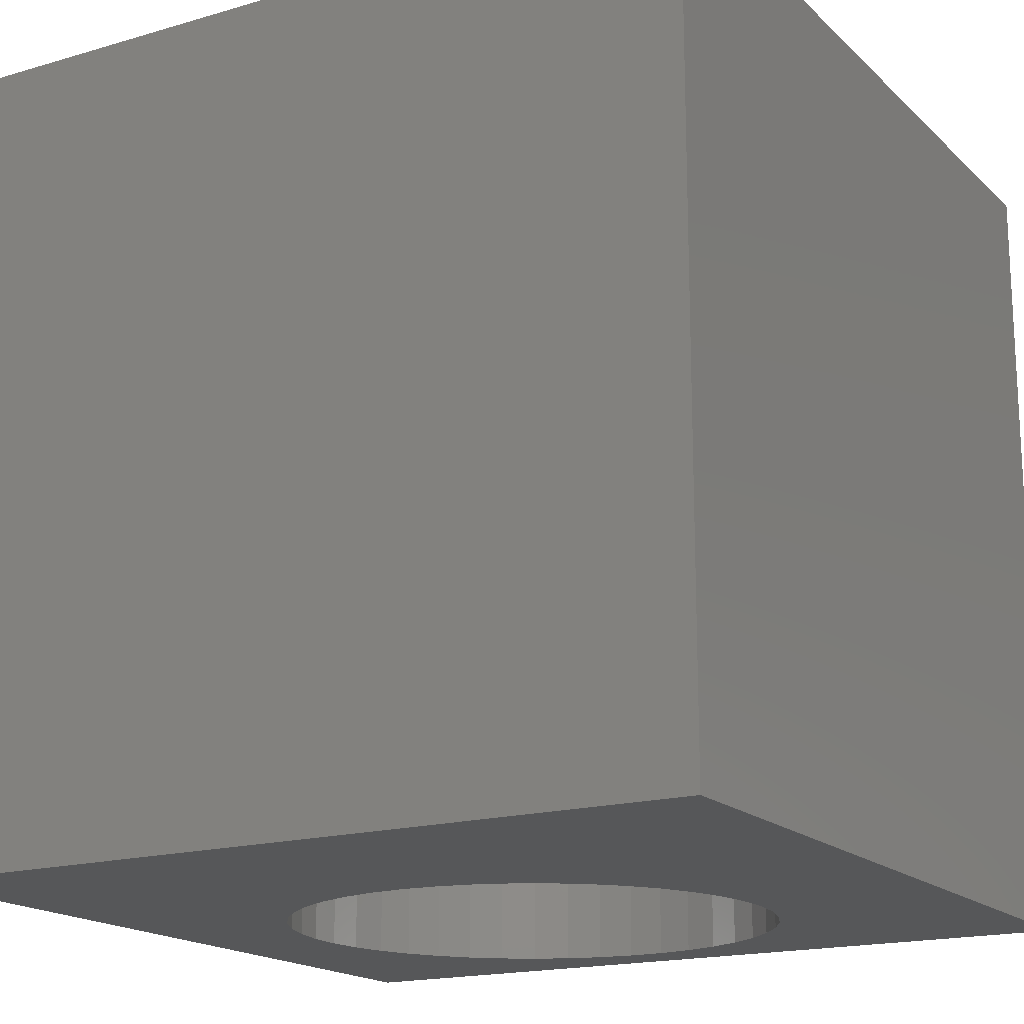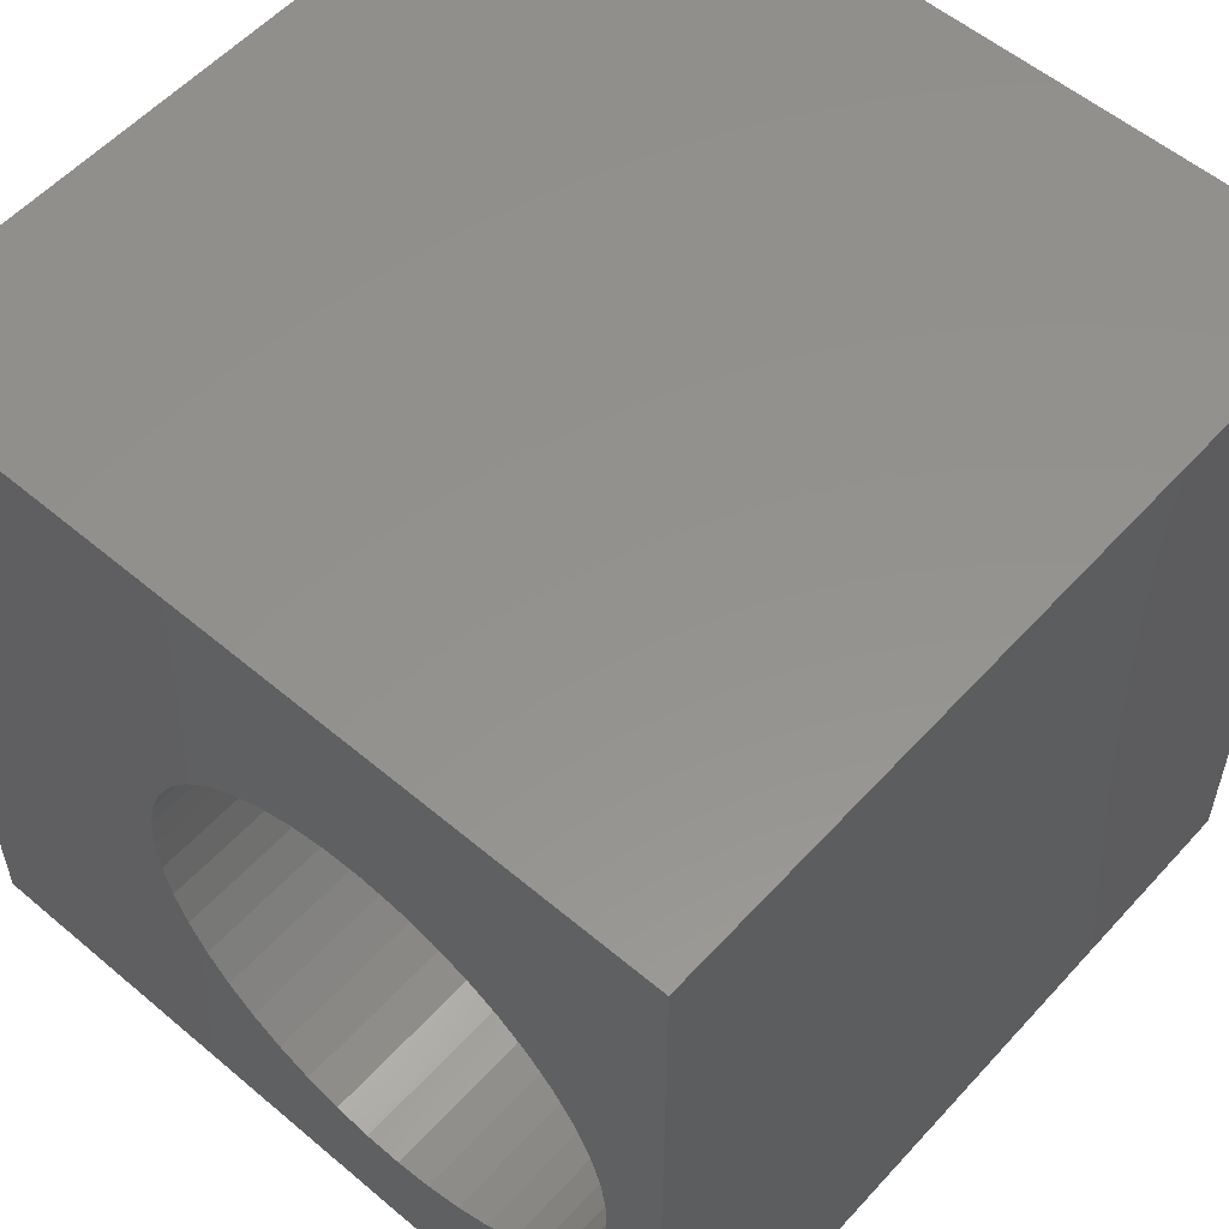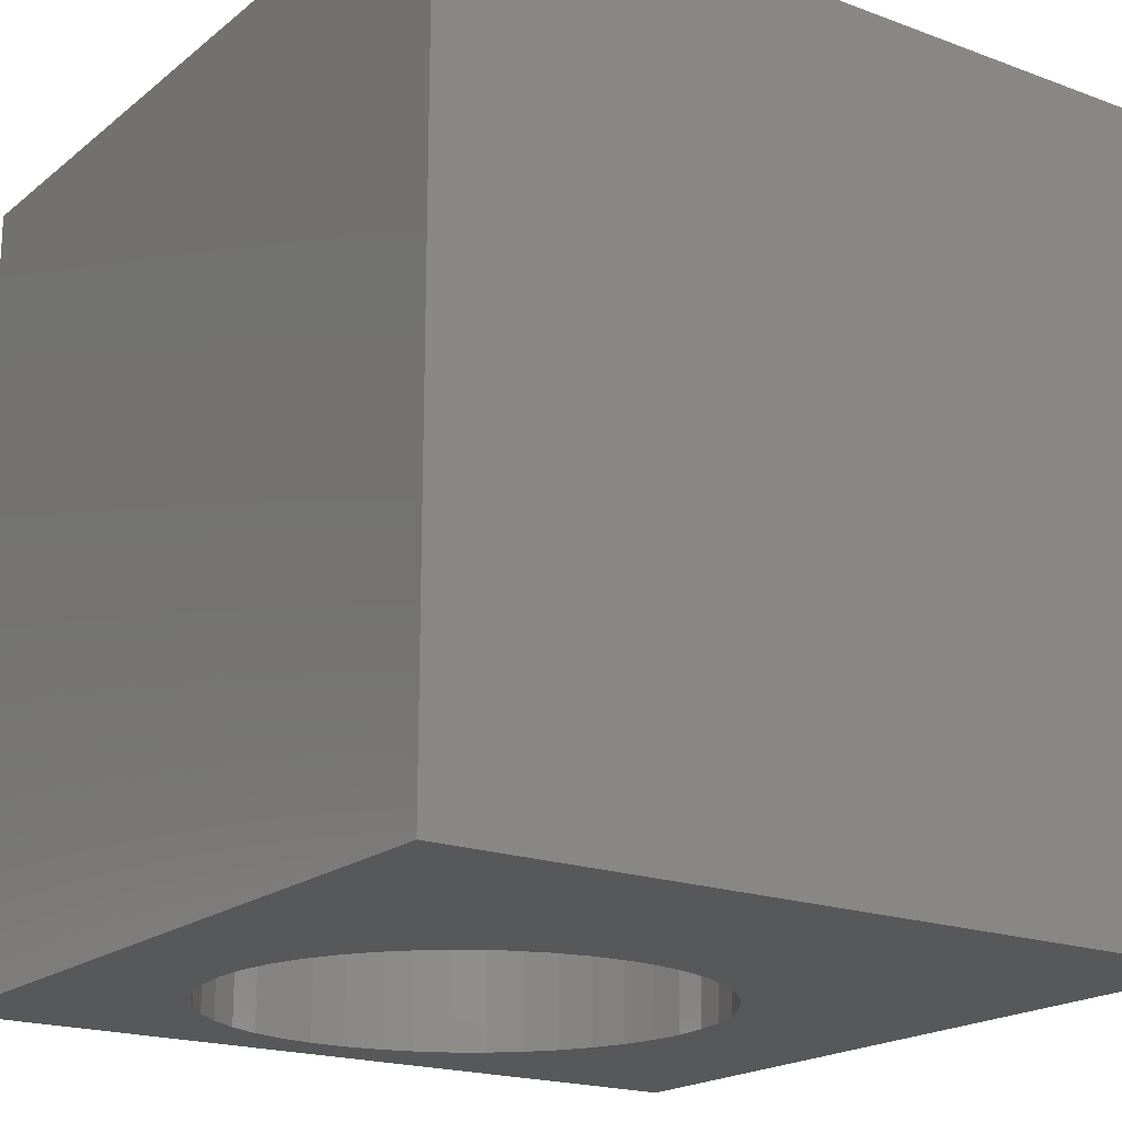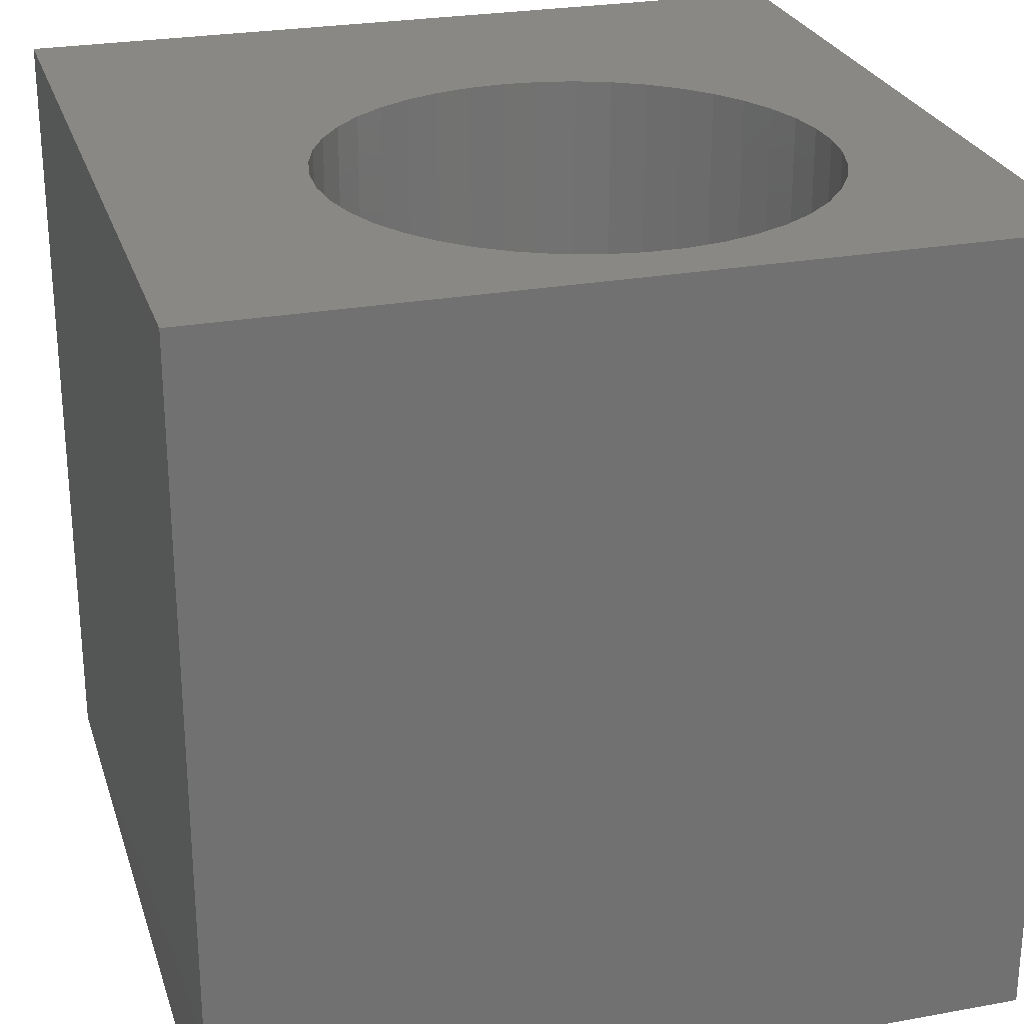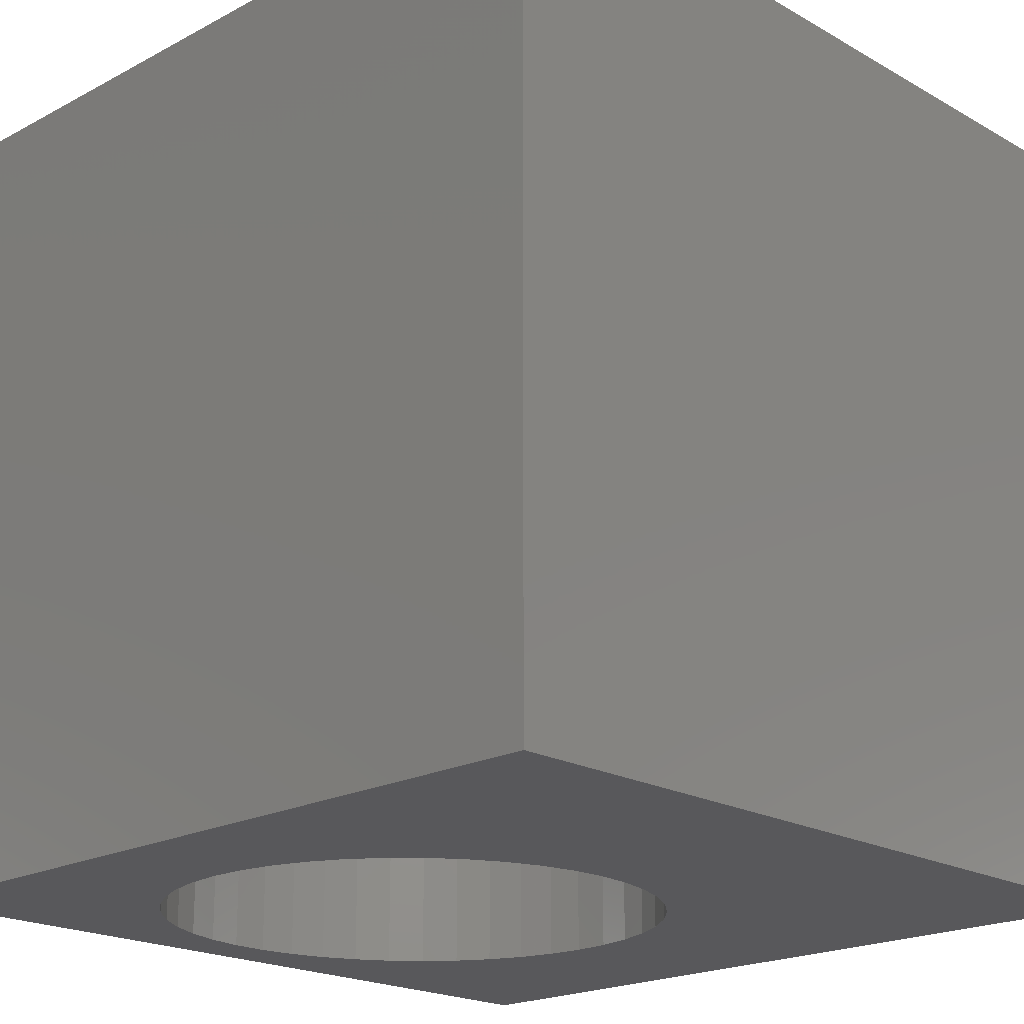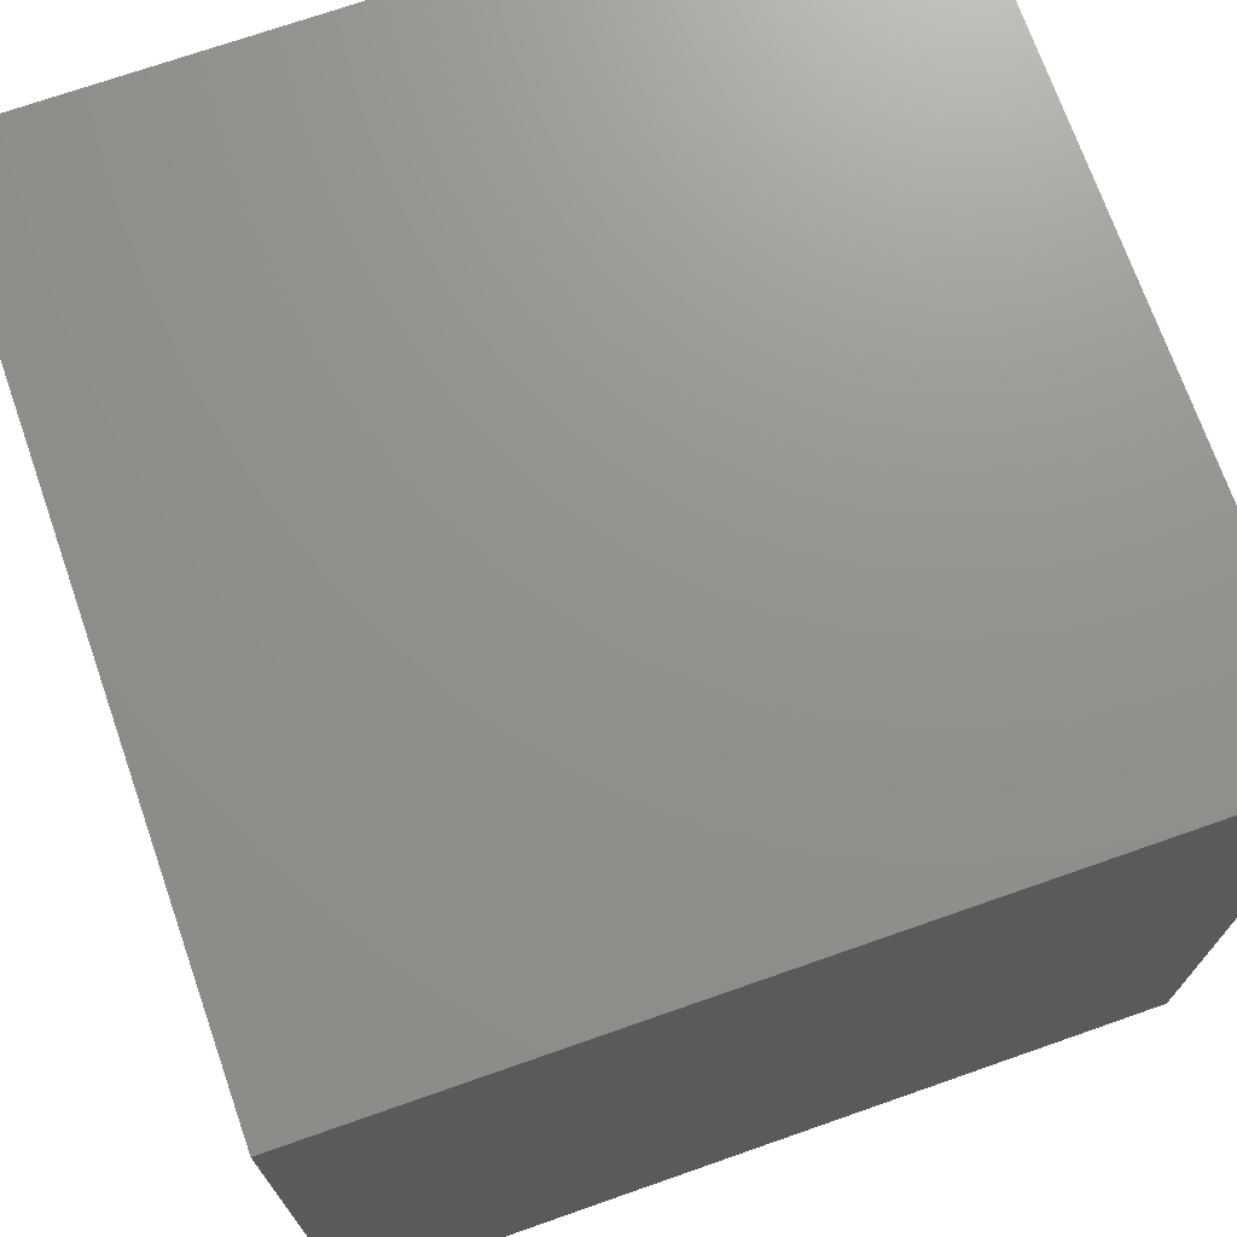
<metadata>
{"format":"stl","ext":"stl","renderer":"f3d","projection":"perspective","resolution":1024,"background":"white","views":[{"elev":-17.5,"azim":120.2,"up":"+Z"},{"elev":55.9,"azim":-138.5,"up":"+Y"},{"elev":-19.3,"azim":55.2,"up":"+Z"},{"elev":26.0,"azim":-106.1,"up":"+Z"},{"elev":-20.2,"azim":44.1,"up":"+Z"},{"elev":71.8,"azim":70.7,"up":"+Y"}]}
</metadata>
<code>
# stl→obj: 94 verts, 188 faces
v 0 10 10
v 0 10 0
v 0 0 10
v 0 0 0
v 3.192 1.56 10
v 2.758 1.673 10
v 4.527 1.608 10
v 4.086 1.527 10
v 10 0 10
v 6.312 6.276 10
v 6.531 5.884 10
v 10 10 10
v 3.638 1.51 10
v 6.822 4.58 10
v 6.789 5.028 10
v 6.692 5.466 10
v 6.789 4.133 10
v 6.692 3.695 10
v 6.531 3.277 10
v 6.312 2.885 10
v 6.038 2.53 10
v 5.715 2.219 10
v 5.35 1.958 10
v 4.951 1.753 10
v 1.617 6.792 10
v 1.962 7.079 10
v 2.345 7.313 10
v 2.758 7.488 10
v 4.086 7.634 10
v 3.638 7.65 10
v 3.192 7.601 10
v 4.527 7.553 10
v 4.951 7.408 10
v 5.35 7.203 10
v 5.715 6.942 10
v 6.038 6.631 10
v 2.345 1.848 10
v 1.962 2.082 10
v 1.617 2.369 10
v 1.318 2.703 10
v 1.071 3.077 10
v 0.8804 3.483 10
v 0.6858 4.805 10
v 0.7511 5.248 10
v 0.8804 5.678 10
v 1.071 6.084 10
v 1.318 6.458 10
v 0.7511 3.913 10
v 0.6858 4.356 10
v 10 10 0
v 10 0 0
v 1.617 2.369 0
v 1.962 2.082 0
v 0.7511 3.913 0
v 0.8804 3.483 0
v 1.071 3.077 0
v 1.318 2.703 0
v 2.345 1.848 0
v 2.758 1.673 0
v 3.192 1.56 0
v 3.638 1.51 0
v 4.086 1.527 0
v 4.527 1.608 0
v 4.951 1.753 0
v 5.35 7.203 0
v 4.951 7.408 0
v 5.35 1.958 0
v 5.715 2.219 0
v 6.038 2.53 0
v 5.715 6.942 0
v 3.192 7.601 0
v 2.758 7.488 0
v 6.312 2.885 0
v 6.531 3.277 0
v 6.692 3.695 0
v 2.345 7.313 0
v 1.962 7.079 0
v 1.617 6.792 0
v 6.789 4.133 0
v 6.822 4.58 0
v 6.789 5.028 0
v 6.692 5.466 0
v 6.531 5.884 0
v 4.527 7.553 0
v 4.086 7.634 0
v 3.638 7.65 0
v 6.312 6.276 0
v 6.038 6.631 0
v 1.318 6.458 0
v 1.071 6.084 0
v 0.8804 5.678 0
v 0.7511 5.248 0
v 0.6858 4.805 0
v 0.6858 4.356 0
f 1 2 3
f 3 2 4
f 5 6 3
f 7 8 9
f 10 11 12
f 9 8 3
f 3 8 13
f 3 13 5
f 14 9 15
f 15 9 12
f 15 12 16
f 16 12 11
f 14 17 9
f 9 17 18
f 9 18 19
f 19 20 9
f 9 20 21
f 9 21 22
f 22 23 9
f 9 23 24
f 9 24 7
f 25 26 1
f 1 26 27
f 1 27 28
f 29 12 30
f 30 12 1
f 30 1 31
f 31 1 28
f 29 32 12
f 12 32 33
f 12 33 34
f 34 35 12
f 12 35 36
f 12 36 10
f 6 37 3
f 3 37 38
f 3 38 39
f 39 40 3
f 3 40 41
f 3 41 42
f 3 43 1
f 1 43 44
f 1 44 45
f 45 46 1
f 1 46 47
f 1 47 25
f 42 48 3
f 3 48 49
f 3 49 43
f 50 12 51
f 51 12 9
f 52 53 4
f 54 55 4
f 55 56 4
f 4 56 57
f 4 57 52
f 53 58 4
f 4 58 59
f 4 59 60
f 60 61 4
f 4 61 62
f 4 62 51
f 51 62 63
f 51 63 64
f 65 66 50
f 64 67 51
f 51 67 68
f 51 68 69
f 65 50 70
f 2 71 72
f 69 73 51
f 51 73 74
f 51 74 75
f 72 76 2
f 2 76 77
f 2 77 78
f 75 79 51
f 51 79 80
f 51 80 50
f 80 81 50
f 50 81 82
f 50 82 83
f 66 84 50
f 50 84 85
f 50 85 2
f 2 85 86
f 2 86 71
f 83 87 50
f 50 87 88
f 50 88 70
f 78 89 2
f 2 89 90
f 2 90 91
f 91 92 2
f 2 92 93
f 2 93 4
f 4 93 94
f 4 94 54
f 12 50 1
f 1 50 2
f 51 9 4
f 4 9 3
f 79 14 80
f 80 14 15
f 80 15 81
f 81 15 16
f 81 16 82
f 82 16 11
f 82 11 83
f 83 11 10
f 83 10 87
f 87 10 36
f 87 36 88
f 88 36 35
f 88 35 70
f 70 35 34
f 70 34 65
f 65 34 33
f 65 33 66
f 66 33 32
f 66 32 84
f 84 32 29
f 84 29 85
f 85 29 30
f 85 30 86
f 86 30 31
f 86 31 71
f 71 31 28
f 71 28 72
f 72 28 27
f 72 27 76
f 76 27 26
f 76 26 77
f 77 26 25
f 77 25 78
f 78 25 47
f 78 47 89
f 89 47 46
f 89 46 90
f 90 46 45
f 90 45 91
f 91 45 44
f 91 44 92
f 92 44 43
f 92 43 93
f 93 43 49
f 93 49 94
f 94 49 48
f 94 48 54
f 54 48 42
f 54 42 55
f 55 42 41
f 55 41 56
f 56 41 40
f 56 40 57
f 57 40 39
f 57 39 52
f 52 39 38
f 52 38 53
f 53 38 37
f 53 37 58
f 58 37 6
f 58 6 59
f 59 6 5
f 59 5 60
f 60 5 13
f 60 13 61
f 61 13 8
f 61 8 62
f 62 8 7
f 62 7 63
f 63 7 24
f 63 24 64
f 64 24 23
f 64 23 67
f 67 23 22
f 67 22 68
f 68 22 21
f 68 21 69
f 69 21 20
f 69 20 73
f 73 20 19
f 73 19 74
f 74 19 18
f 74 18 75
f 75 18 17
f 75 17 79
f 79 17 14

</code>
